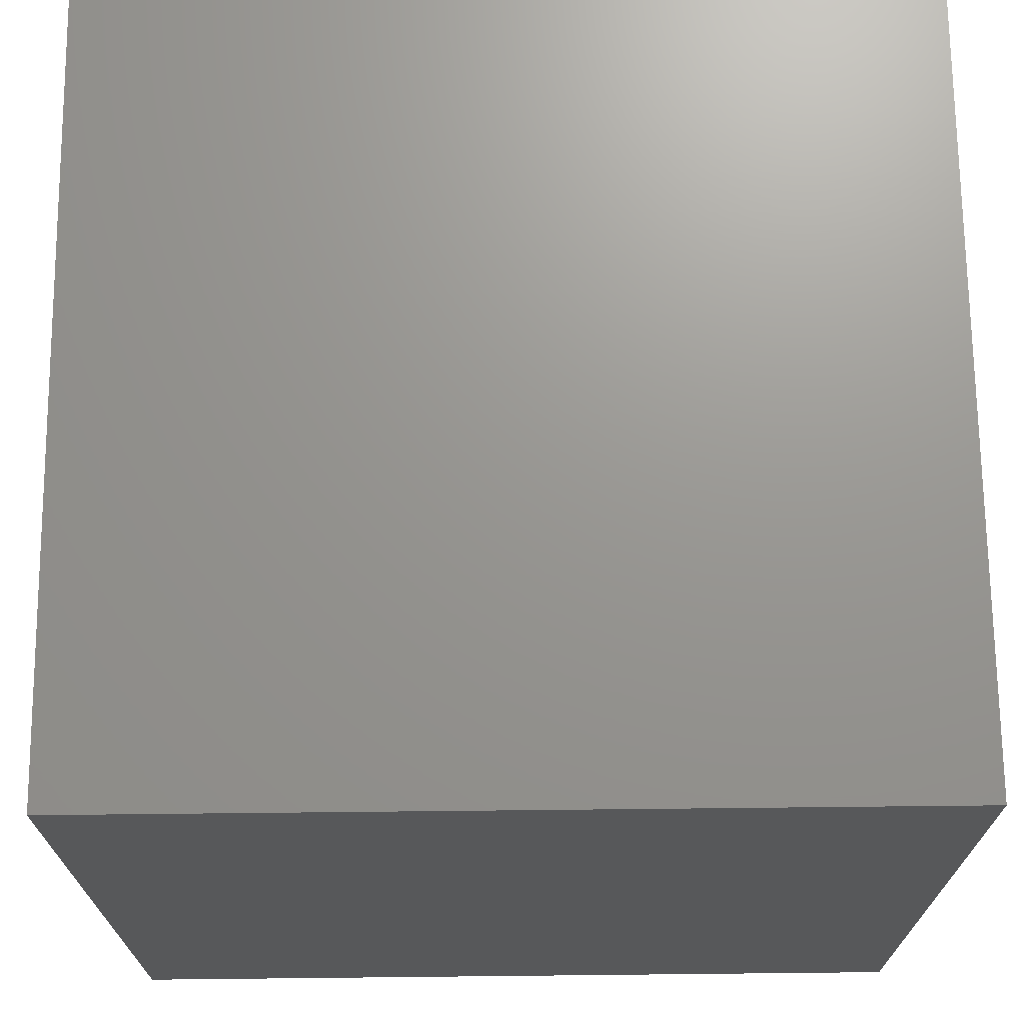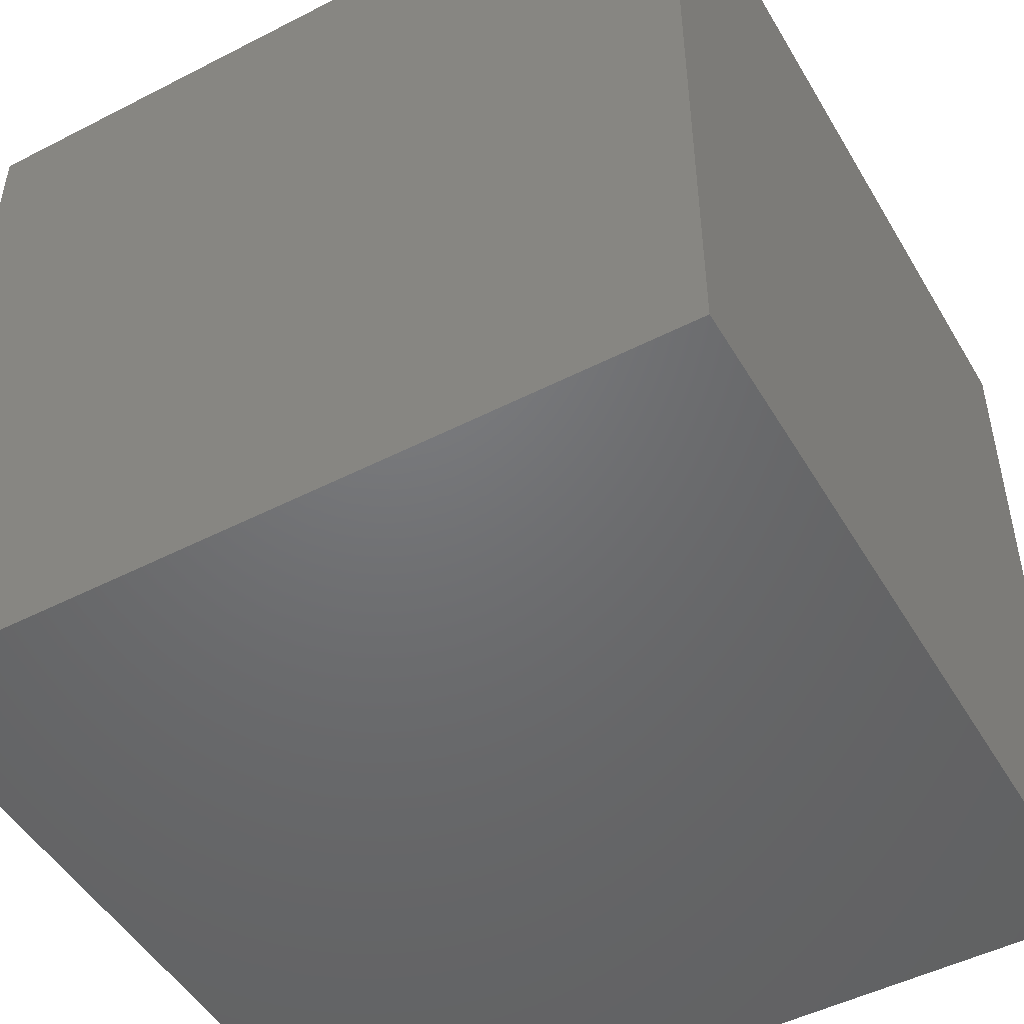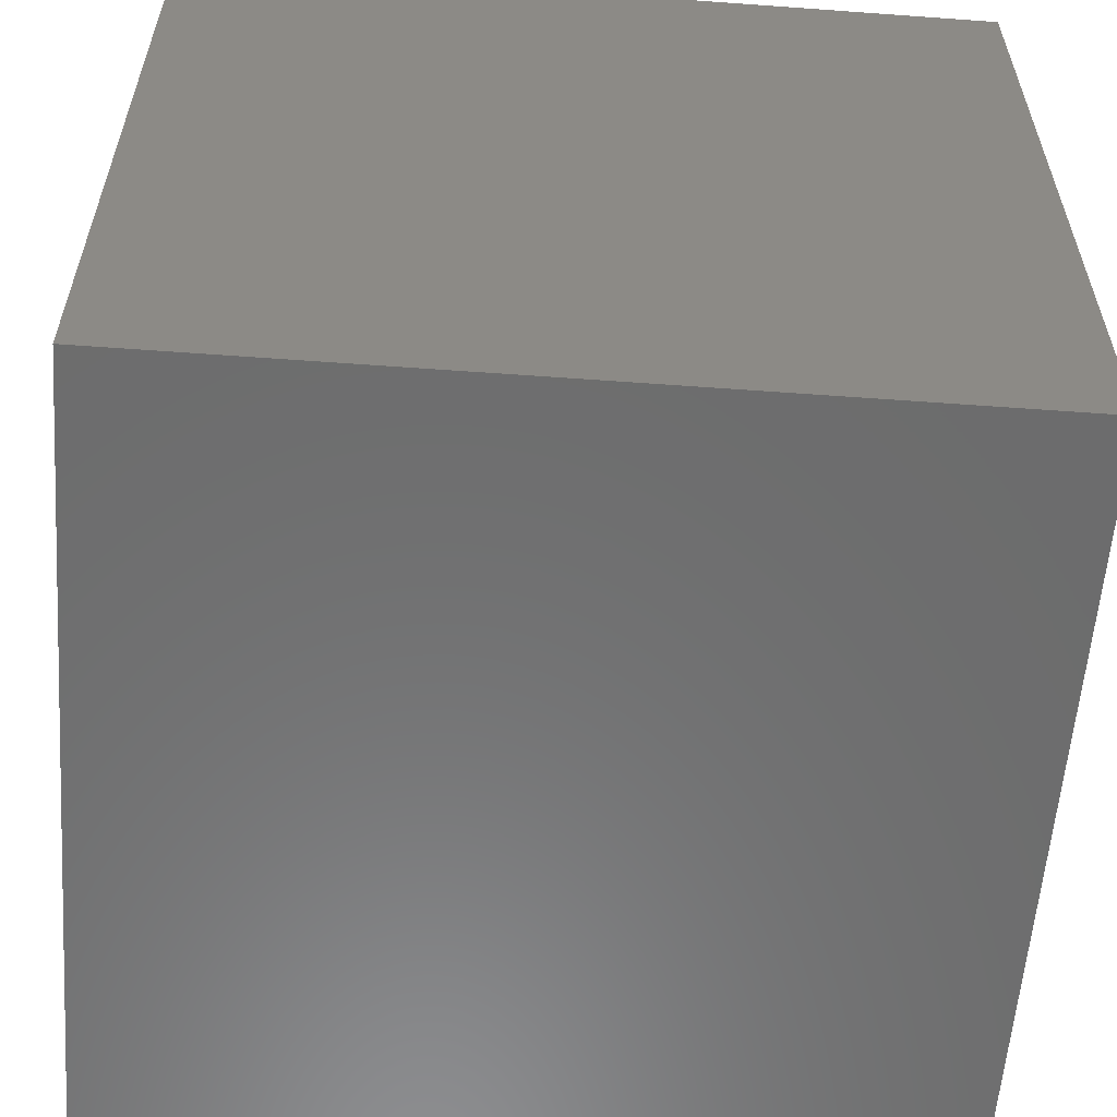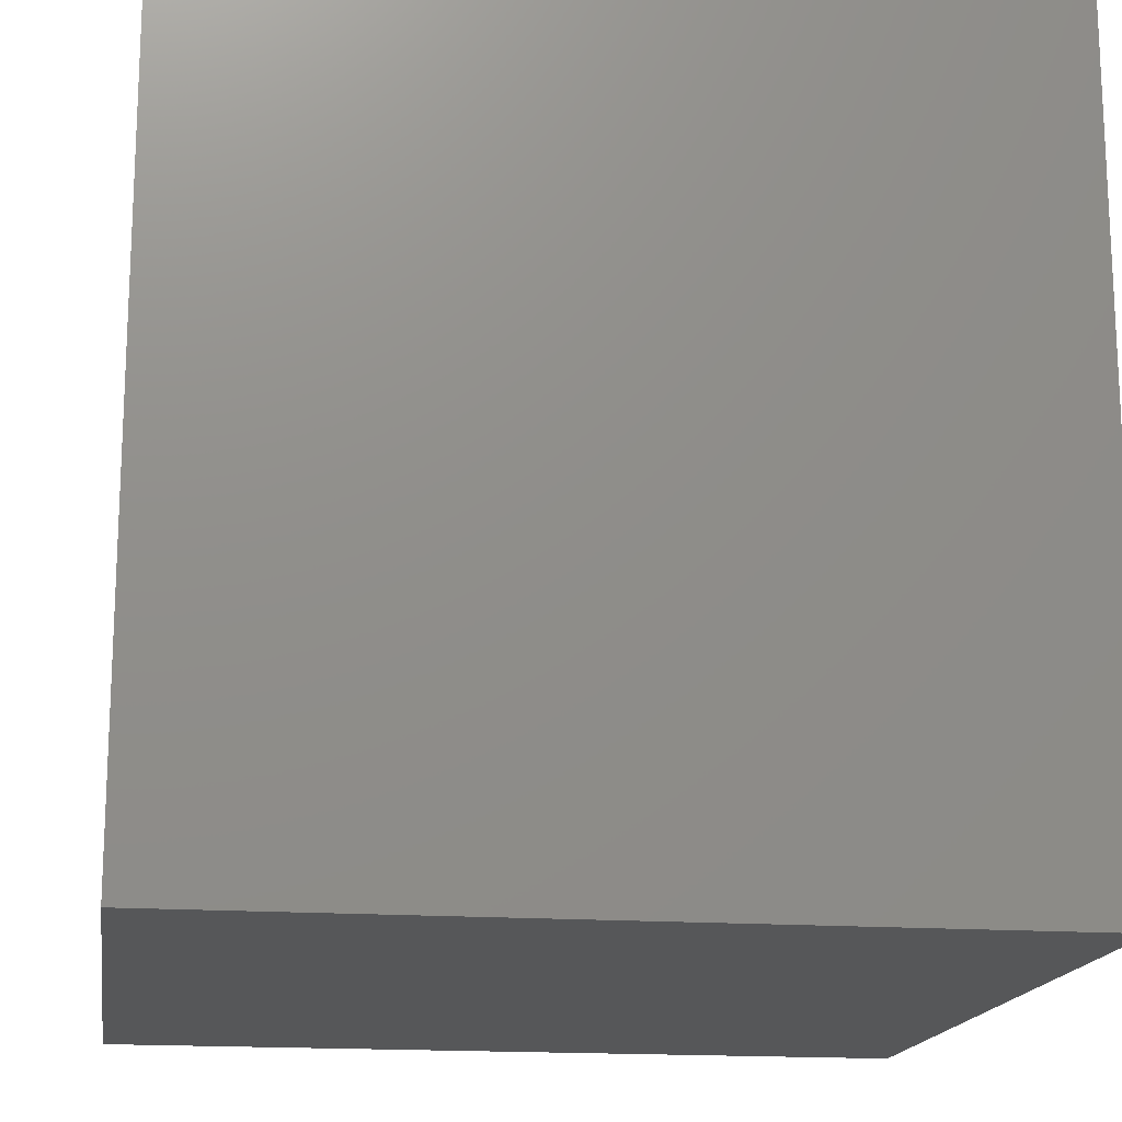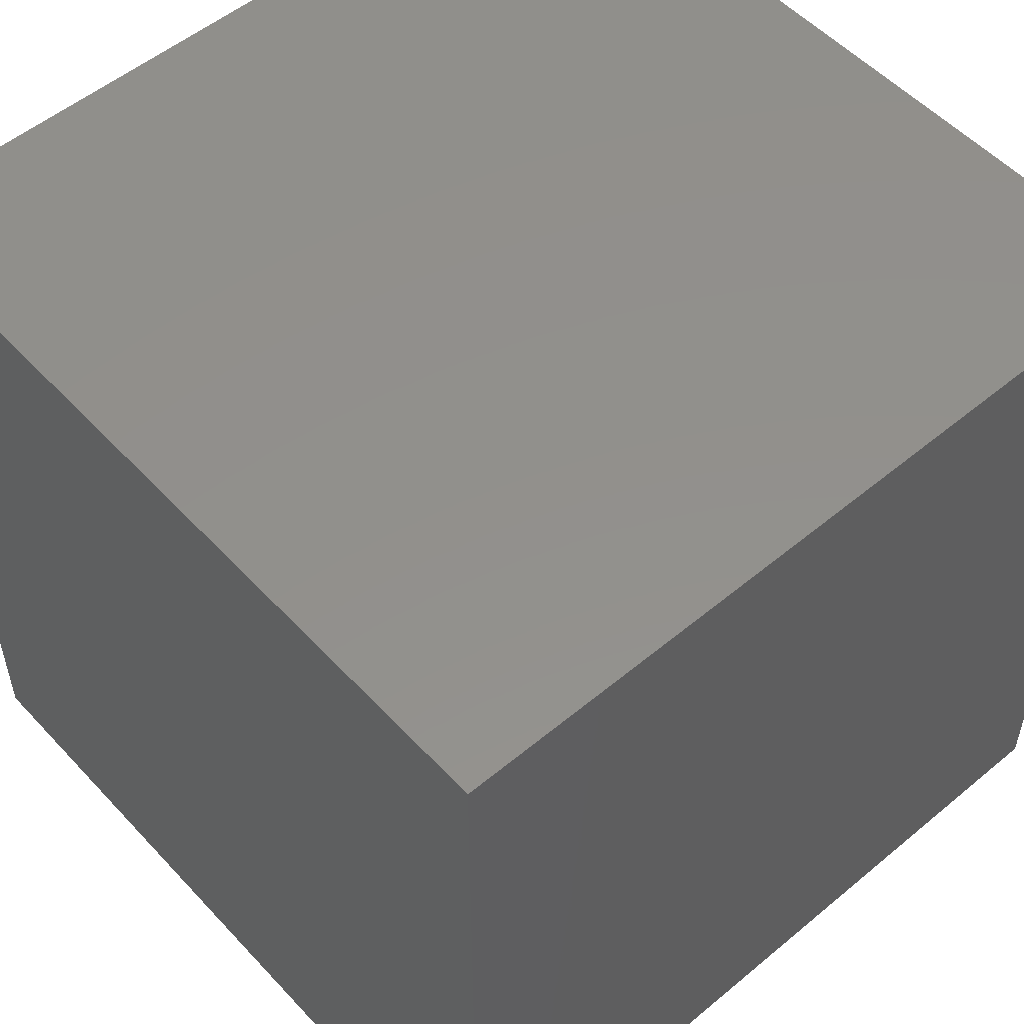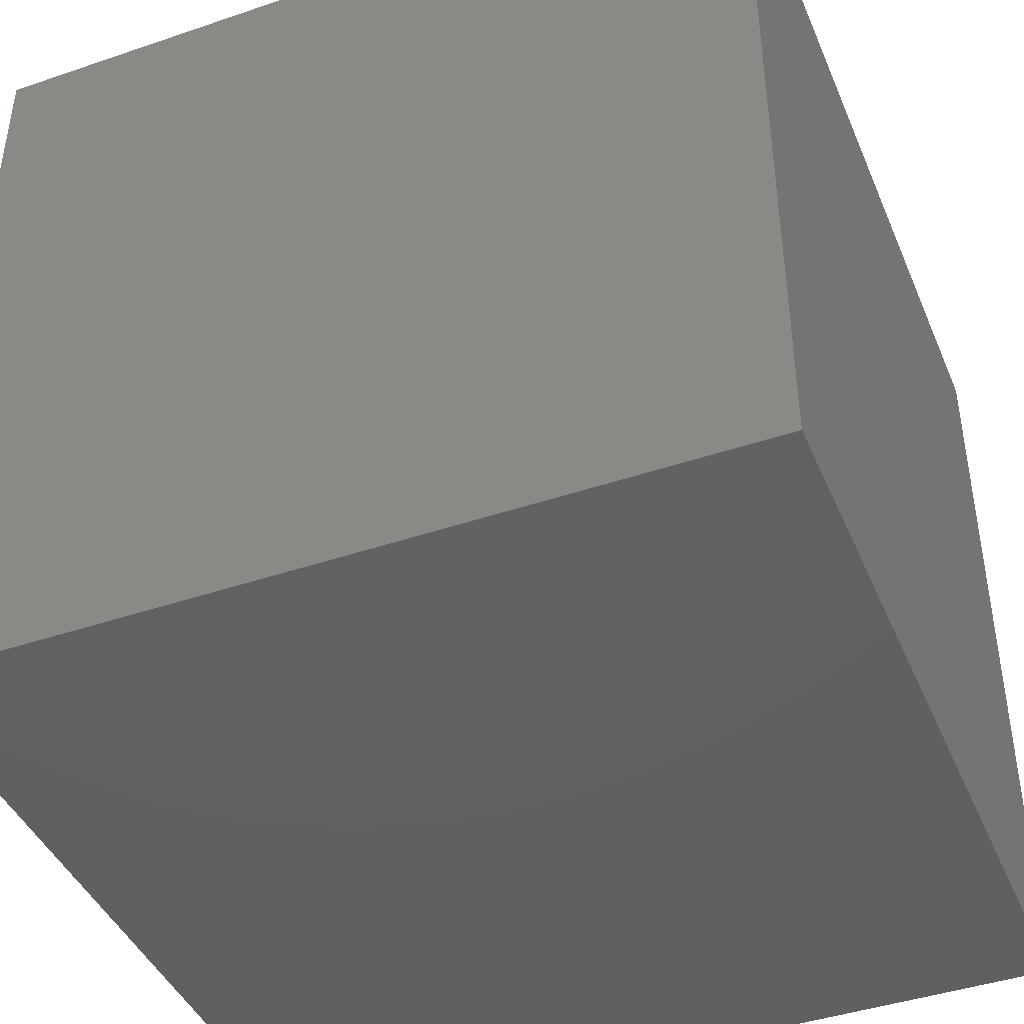
<metadata>
{"format":"stl","ext":"stl","renderer":"f3d","projection":"perspective","resolution":1024,"background":"white","views":[{"elev":70.5,"azim":-0.6,"up":"+Y"},{"elev":-49.1,"azim":-150.4,"up":"+Z"},{"elev":-58.5,"azim":175.7,"up":"+Z"},{"elev":-16.6,"azim":-98.5,"up":"+Y"},{"elev":53.4,"azim":48.4,"up":"+Y"},{"elev":-43.0,"azim":22.0,"up":"+Z"}]}
</metadata>
<code>
# stl→obj: 72 verts, 268 faces
v 15 -15 -15
v 15 -15 15
v -15 -15 -15
v -15 -15 15
v -15 15 -15
v -15 15 15
v 15 15 -15
v 15 15 15
v -5 0 15
v -4.904 -0.9755 15
v -4.904 0.9755 15
v -4.619 -1.913 15
v -4.619 1.913 15
v -4.157 -2.778 15
v -4.157 2.778 15
v -3.536 -3.536 15
v -3.536 3.536 15
v -2.778 -4.157 15
v -2.778 4.157 15
v -1.913 -4.619 15
v -0.9755 -4.904 15
v -1.913 4.619 15
v 0 -5 15
v -0.9755 4.904 15
v 0.9755 -4.904 15
v 0 5 15
v 1.913 -4.619 15
v 0.9755 4.904 15
v 2.778 -4.157 15
v 1.913 4.619 15
v 2.778 4.157 15
v 3.536 -3.536 15
v 3.536 3.536 15
v 4.157 -2.778 15
v 4.157 2.778 15
v 4.619 -1.913 15
v 4.904 -0.9755 15
v 4.619 1.913 15
v 5 0 15
v 4.904 0.9755 15
v -5 0 -15
v -4.904 0.9755 -15
v -4.904 -0.9755 -15
v -4.619 1.913 -15
v -4.619 -1.913 -15
v -4.157 2.778 -15
v -4.157 -2.778 -15
v -3.536 3.536 -15
v -3.536 -3.536 -15
v -2.778 4.157 -15
v -2.778 -4.157 -15
v -1.913 4.619 -15
v -0.9755 4.904 -15
v -1.913 -4.619 -15
v 0 5 -15
v -0.9755 -4.904 -15
v 0.9755 4.904 -15
v 0 -5 -15
v 1.913 4.619 -15
v 0.9755 -4.904 -15
v 2.778 4.157 -15
v 1.913 -4.619 -15
v 2.778 -4.157 -15
v 3.536 3.536 -15
v 3.536 -3.536 -15
v 4.157 2.778 -15
v 4.157 -2.778 -15
v 4.619 1.913 -15
v 4.904 0.9755 -15
v 4.619 -1.913 -15
v 5 0 -15
v 4.904 -0.9755 -15
f 1 2 3
f 4 3 2
f 5 3 6
f 4 6 3
f 5 6 7
f 8 7 6
f 4 9 6
f 9 4 10
f 9 11 6
f 10 4 12
f 11 13 6
f 12 4 14
f 13 15 6
f 14 4 16
f 15 17 6
f 16 4 18
f 17 19 6
f 18 4 20
f 6 19 8
f 20 4 21
f 19 22 8
f 21 4 23
f 22 24 8
f 23 4 25
f 24 26 8
f 25 4 27
f 26 28 8
f 27 4 29
f 28 30 8
f 4 2 29
f 30 31 8
f 29 2 32
f 31 33 8
f 32 2 34
f 33 35 8
f 34 2 36
f 8 35 2
f 36 2 37
f 35 38 2
f 37 2 39
f 38 40 2
f 39 2 40
f 5 41 3
f 41 5 42
f 41 43 3
f 42 5 44
f 43 45 3
f 44 5 46
f 45 47 3
f 46 5 48
f 47 49 3
f 48 5 50
f 49 51 3
f 50 5 52
f 3 51 1
f 52 5 53
f 51 54 1
f 53 5 55
f 54 56 1
f 55 5 57
f 56 58 1
f 57 5 59
f 58 60 1
f 59 5 61
f 60 62 1
f 5 7 61
f 62 63 1
f 61 7 64
f 63 65 1
f 64 7 66
f 65 67 1
f 66 7 68
f 1 67 7
f 68 7 69
f 67 70 7
f 69 7 71
f 70 72 7
f 71 7 72
f 1 7 2
f 8 2 7
f 70 36 72
f 37 72 36
f 67 34 70
f 36 70 34
f 65 32 67
f 34 67 32
f 63 29 65
f 32 65 29
f 62 27 63
f 29 63 27
f 60 25 62
f 27 62 25
f 58 23 60
f 25 60 23
f 56 21 58
f 23 58 21
f 54 20 56
f 21 56 20
f 51 18 54
f 20 54 18
f 49 16 51
f 18 51 16
f 47 14 49
f 16 49 14
f 45 12 47
f 14 47 12
f 43 10 45
f 12 45 10
f 41 9 43
f 10 43 9
f 42 11 41
f 9 41 11
f 44 13 42
f 11 42 13
f 46 15 44
f 13 44 15
f 48 17 46
f 15 46 17
f 50 19 48
f 17 48 19
f 52 22 50
f 19 50 22
f 53 24 52
f 22 52 24
f 55 26 53
f 24 53 26
f 57 28 55
f 26 55 28
f 59 30 57
f 28 57 30
f 61 31 59
f 30 59 31
f 64 33 61
f 31 61 33
f 66 35 64
f 33 64 35
f 68 38 66
f 35 66 38
f 69 40 68
f 38 68 40
f 71 39 69
f 40 69 39
f 72 37 71
f 39 71 37
f 37 36 72
f 36 70 72
f 36 34 70
f 34 67 70
f 34 32 67
f 32 65 67
f 32 29 65
f 29 63 65
f 29 27 63
f 27 62 63
f 27 25 62
f 25 60 62
f 25 23 60
f 23 58 60
f 23 21 58
f 21 56 58
f 21 20 56
f 20 54 56
f 20 18 54
f 18 51 54
f 18 16 51
f 16 49 51
f 16 14 49
f 14 47 49
f 14 12 47
f 12 45 47
f 12 10 45
f 10 43 45
f 10 9 43
f 9 41 43
f 9 11 41
f 11 42 41
f 11 13 42
f 13 44 42
f 13 15 44
f 15 46 44
f 15 17 46
f 17 48 46
f 17 19 48
f 19 50 48
f 19 22 50
f 22 52 50
f 22 24 52
f 24 53 52
f 24 26 53
f 26 55 53
f 26 28 55
f 28 57 55
f 28 30 57
f 30 59 57
f 30 31 59
f 31 61 59
f 31 33 61
f 33 64 61
f 33 35 64
f 35 66 64
f 35 38 66
f 38 68 66
f 38 40 68
f 40 69 68
f 40 39 69
f 39 71 69
f 39 37 71
f 37 72 71
f 35 33 38
f 31 30 33
f 28 26 30
f 24 22 26
f 19 17 22
f 15 13 17
f 11 9 13
f 10 12 9
f 14 16 12
f 18 20 16
f 21 23 20
f 25 27 23
f 29 32 27
f 34 36 32
f 37 39 36
f 40 38 39
f 33 30 38
f 26 22 30
f 17 13 22
f 9 12 13
f 16 20 12
f 23 27 20
f 32 36 27
f 39 38 36
f 30 22 38
f 13 12 22
f 20 27 12
f 36 38 27
f 22 12 38
f 27 38 12
f 72 70 71
f 67 65 70
f 63 62 65
f 60 58 62
f 56 54 58
f 51 49 54
f 47 45 49
f 43 41 45
f 42 44 41
f 46 48 44
f 50 52 48
f 53 55 52
f 57 59 55
f 61 64 59
f 66 68 64
f 69 71 68
f 70 65 71
f 62 58 65
f 54 49 58
f 45 41 49
f 44 48 41
f 52 55 48
f 59 64 55
f 68 71 64
f 65 58 71
f 49 41 58
f 48 55 41
f 64 71 55
f 58 41 71
f 55 71 41

</code>
